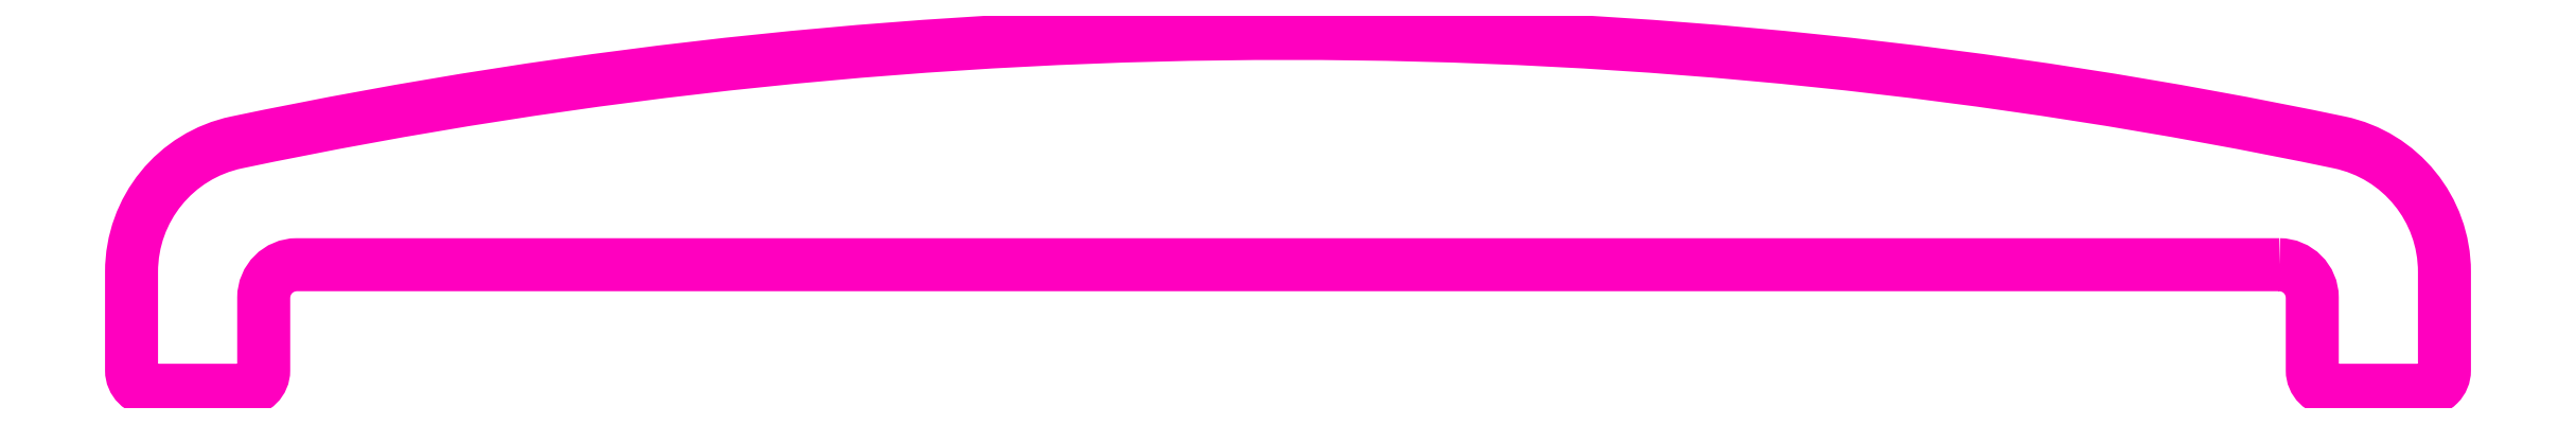
<metadata>
{"format":"dxf","ext":"dxf","renderer":"ezdxf+matplotlib","layout":"modelspace","background":"white","min_lineweight":24,"dpi":150}
</metadata>
<code>
0
SECTION
2
ENTITIES
0
POLYLINE
8
ANA
66
     1
10
0
20
0
30
0
70
     1
0
VERTEX
8
ANA
10
272.5
20
263.2
30
0
42
-0.4142
0
VERTEX
8
ANA
10
273
20
262.7
30
0
0
VERTEX
8
ANA
10
273
20
261.6
30
0
42
0.4142
0
VERTEX
8
ANA
10
273.3
20
261.3
30
0
0
VERTEX
8
ANA
10
274.7
20
261.3
30
0
42
0.4142
0
VERTEX
8
ANA
10
275
20
261.6
30
0
0
VERTEX
8
ANA
10
275
20
263.1
30
0
42
0.3549
0
VERTEX
8
ANA
10
273.4
20
265.1
30
0
42
0.1037
0
VERTEX
8
ANA
10
241.6
20
265.1
30
0
42
0.3549
0
VERTEX
8
ANA
10
240
20
263.1
30
0
0
VERTEX
8
ANA
10
240
20
261.6
30
0
42
0.4142
0
VERTEX
8
ANA
10
240.3
20
261.3
30
0
0
VERTEX
8
ANA
10
241.7
20
261.3
30
0
42
0.4142
0
VERTEX
8
ANA
10
242
20
261.6
30
0
0
VERTEX
8
ANA
10
242
20
262.7
30
0
42
-0.4142
0
VERTEX
8
ANA
10
242.5
20
263.2
30
0
0
SEQEND
8
ANA
0
ENDSEC
0
EOF

</code>
